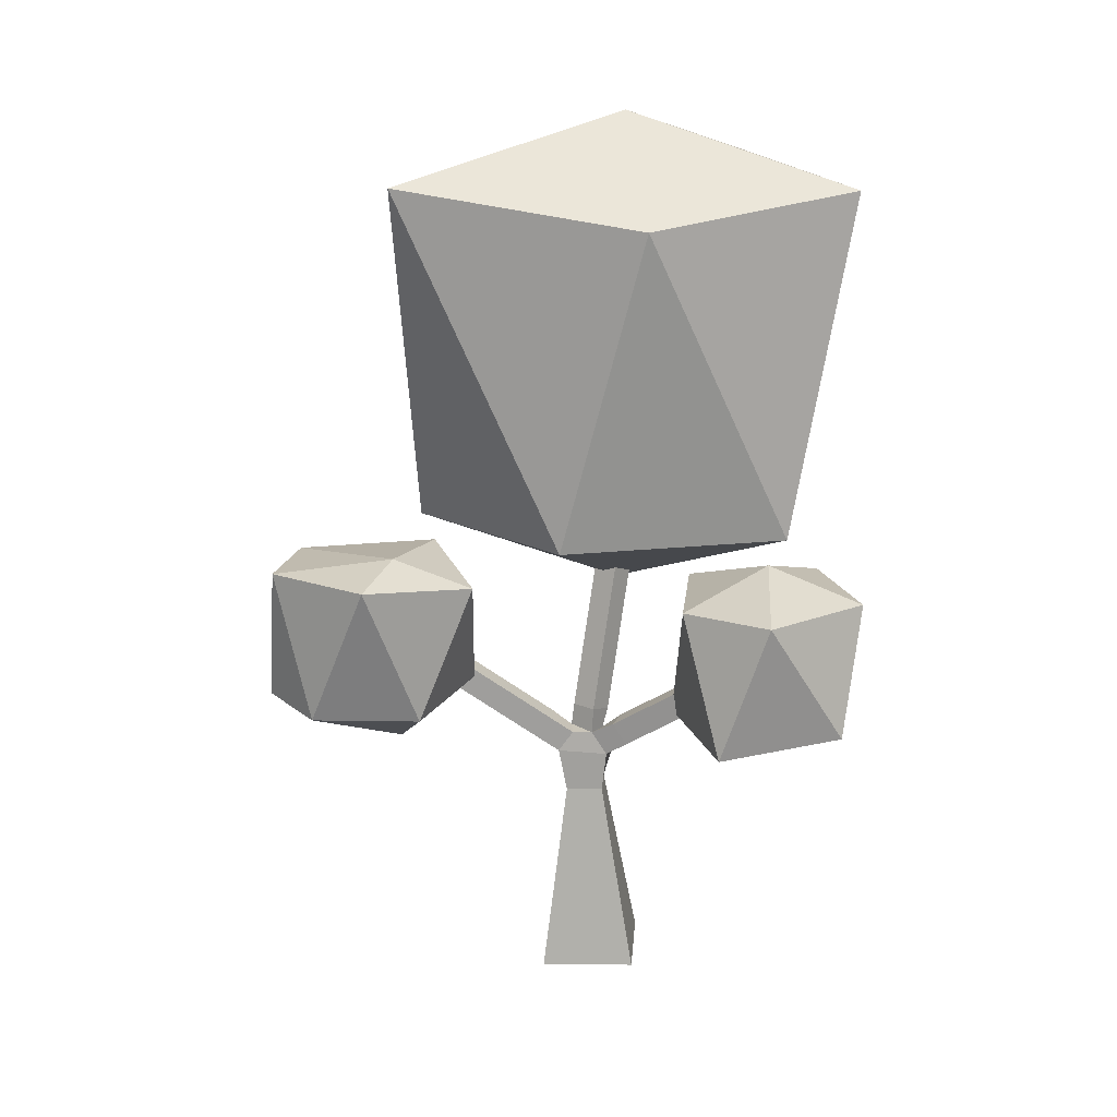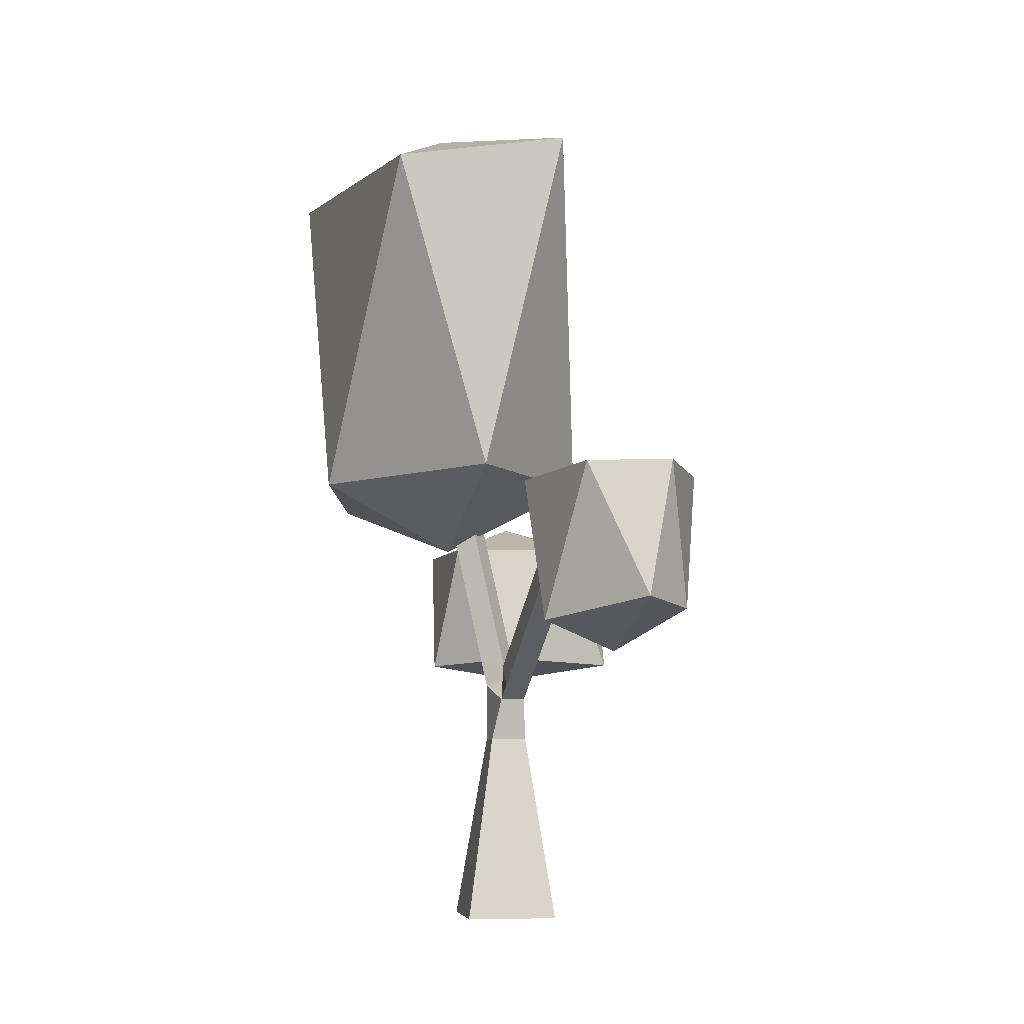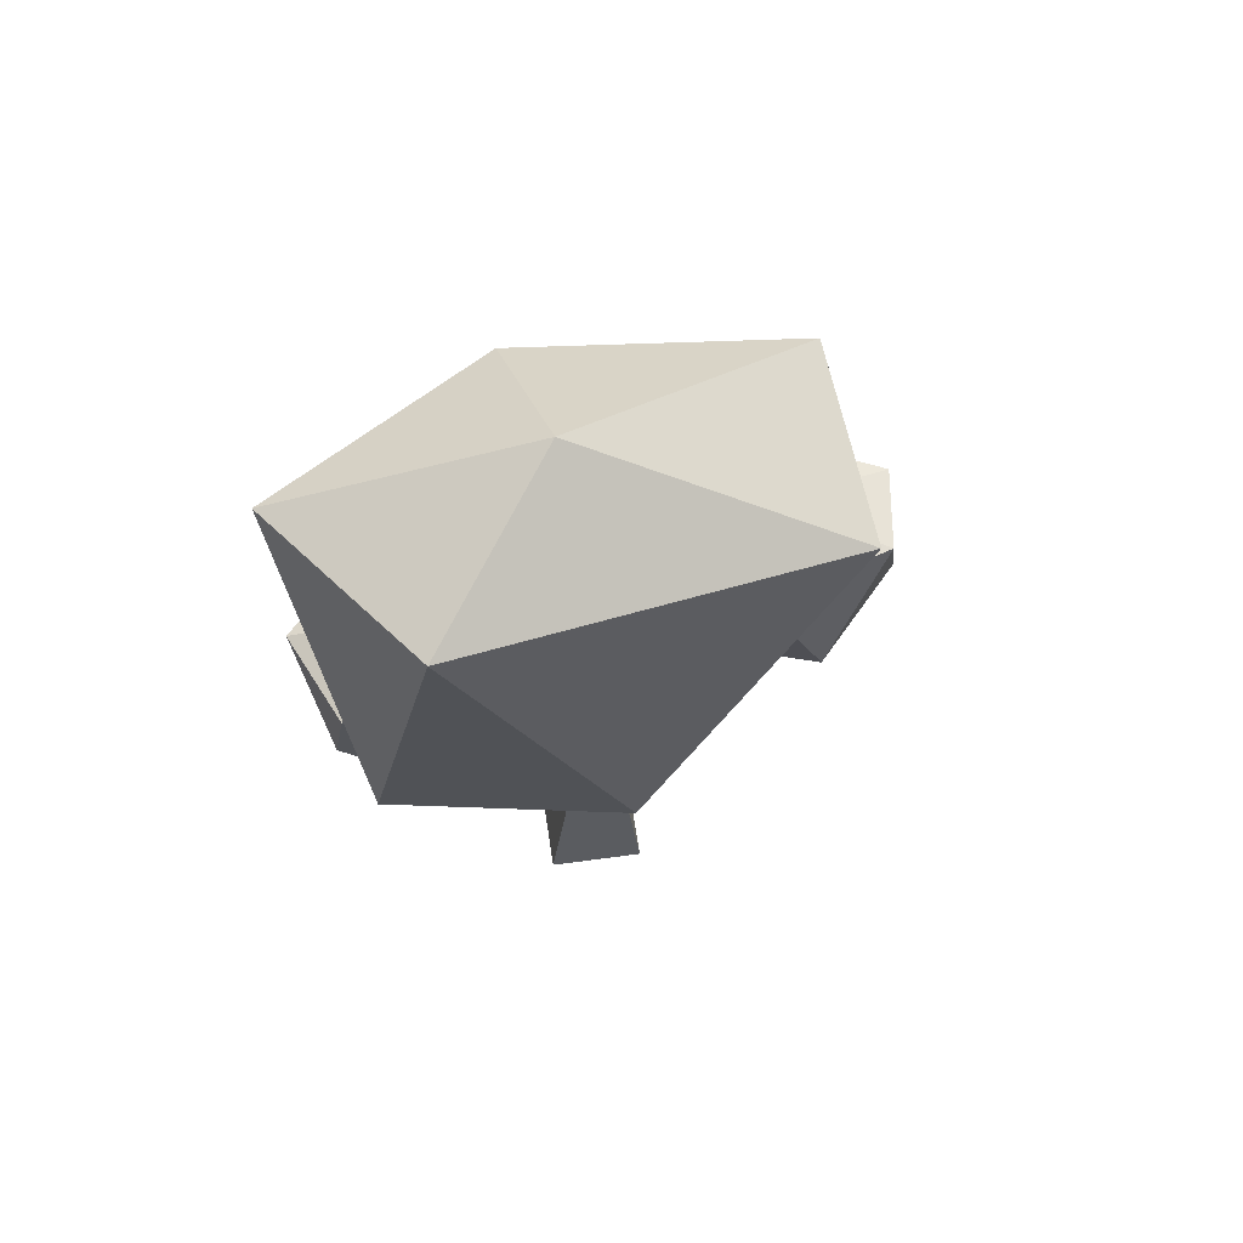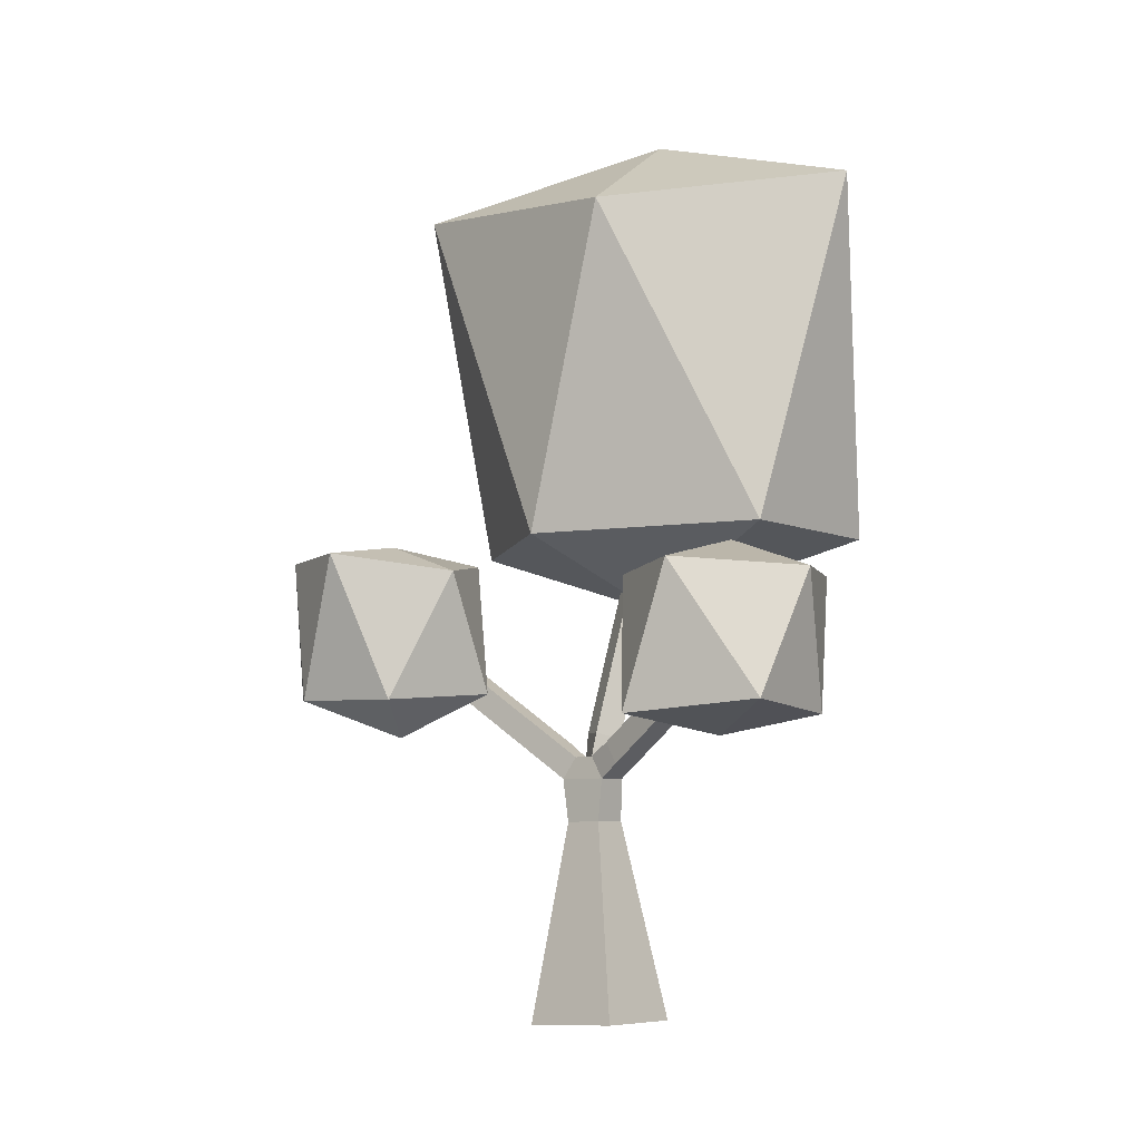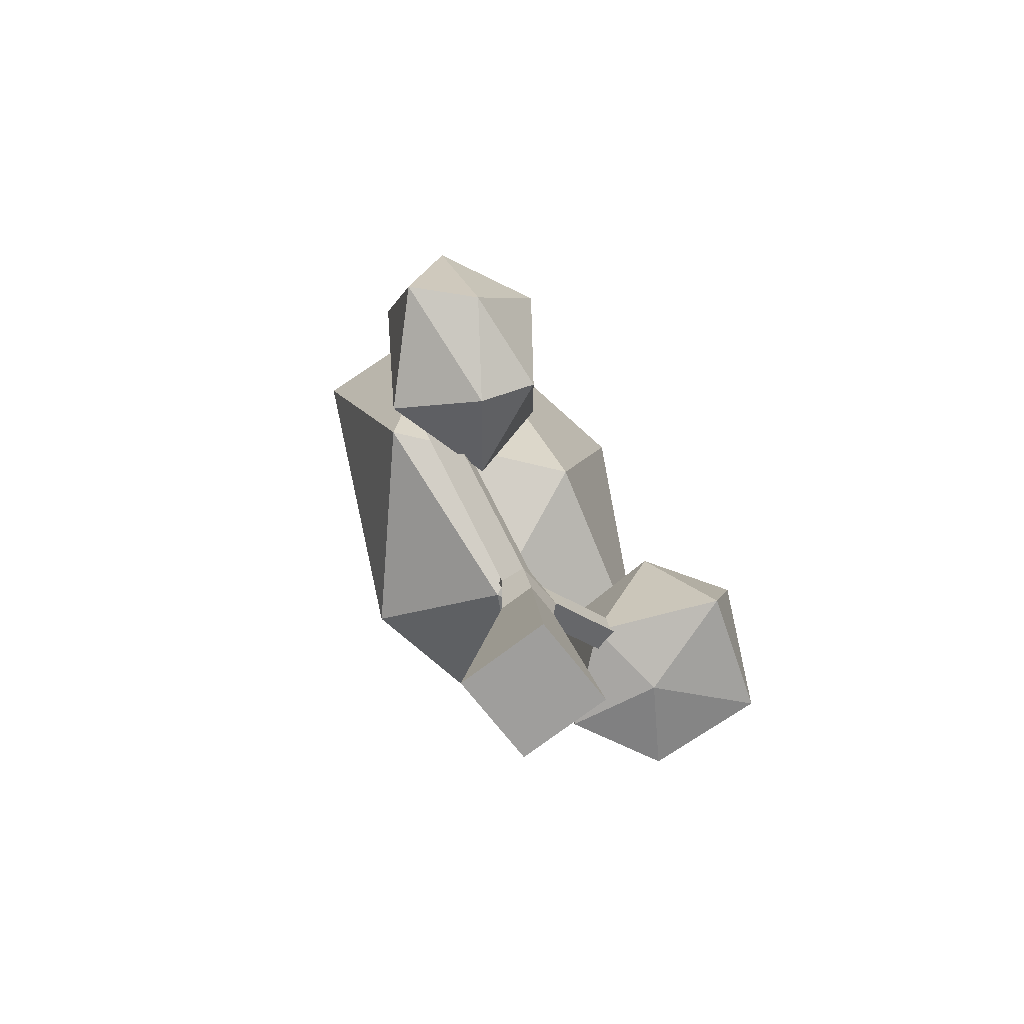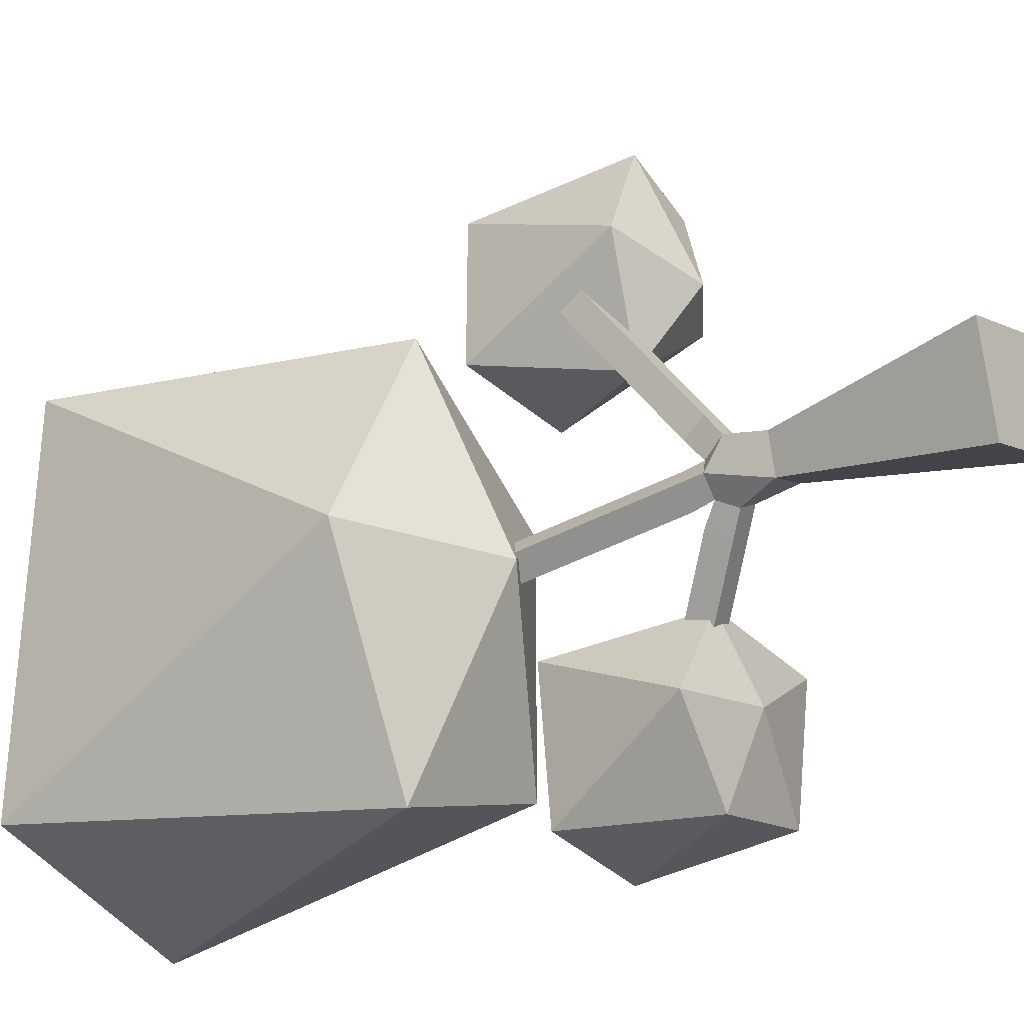
<metadata>
{"format":"obj","ext":"obj","renderer":"f3d","projection":"perspective","resolution":1024,"background":"white","views":[{"elev":19.1,"azim":78.7,"up":"+Y"},{"elev":-8.4,"azim":-25.5,"up":"+Y"},{"elev":62.0,"azim":-114.2,"up":"+Y"},{"elev":-7.7,"azim":112.3,"up":"+Y"},{"elev":-72.2,"azim":22.0,"up":"+Y"},{"elev":-27.0,"azim":-53.1,"up":"+Z"}]}
</metadata>
<code>
o Icosphere.077
v -0.107 0.7728 0.5674
v -0.01382 0.8776 0.8262
v -0.1862 0.8968 0.925
v -0.3572 0.8483 0.6236
v -0.1991 0.8962 0.3425
v 0.03791 0.8709 0.5342
v -0.1031 1.281 0.9118
v -0.3209 1.278 0.8149
v -0.326 1.277 0.432
v -0.0267 1.227 0.3709
v 0.09644 1.277 0.69
v -0.07973 1.31 0.5829
f 1 2 3
f 2 1 6
f 1 3 4
f 1 4 5
f 1 5 6
f 2 6 11
f 3 2 7
f 4 3 8
f 5 4 9
f 6 5 10
f 2 11 7
f 3 7 8
f 4 8 9
f 5 9 10
f 6 10 11
f 7 11 12
f 8 7 12
f 9 8 12
f 10 9 12
f 11 10 12
o Icosphere.076
v -0.3363 1.126 -0.1065
v -0.01044 1.314 0.1303
v -0.4607 1.314 0.4509
v -0.739 1.314 -0.1065
v -0.4607 1.314 -0.6681
v -0.01044 1.314 -0.5217
v -0.7412 2.201 0.464
v -0.6621 2.313 -0.5428
v 0.06656 2.212 -0.09149
v -0.3585 2.475 -0.124
v -0.2563 2.297 0.5502
v -0.1366 2.268 -0.737
f 13 14 15
f 14 13 18
f 13 15 16
f 13 16 17
f 13 17 18
f 14 18 21
f 21 23 14
f 16 15 19
f 17 16 20
f 20 24 17
f 19 23 22
f 16 19 20
f 24 22 21
f 20 19 22
f 17 24 18
f 23 19 15
f 24 21 18
f 23 21 22
f 24 20 22
f 15 14 23
o Icosphere.075
v 0.03555 0.75 -0.4204
v 0.2995 0.7951 -0.2512
v -0.06033 0.8039 -0.2098
v -0.2287 0.7884 -0.4576
v -0.04116 0.8037 -0.6715
v 0.2803 0.824 -0.6079
v 0.123 1.168 -0.1883
v -0.217 1.159 -0.295
v -0.1511 1.173 -0.6596
v 0.1447 1.164 -0.7
v 0.328 1.182 -0.3791
v 0.03241 1.259 -0.4563
f 25 26 27
f 26 25 30
f 25 27 28
f 25 28 29
f 25 29 30
f 26 30 35
f 27 26 31
f 28 27 32
f 29 28 33
f 30 29 34
f 26 35 31
f 27 31 32
f 28 32 33
f 29 33 34
f 30 34 35
f 31 35 36
f 32 31 36
f 33 32 36
f 34 33 36
f 35 34 36
o Cube.019
v -0.09477 -0.004053 0.1612
v -0.3471 -0.004053 0.09087
v -0.2767 0.004053 -0.1613
v -0.02443 0.004053 -0.09092
v -0.3582 1.394 -0.1246
v -0.3039 1.394 -0.1701
v -0.2596 1.41 -0.1174
v -0.3139 1.41 -0.07186
v -0.01685 0.8774 -0.3719
v 0.04525 0.8774 -0.3378
v 0.02679 0.9369 -0.3042
v -0.03531 0.9369 -0.3383
v -0.2579 1.005 0.5942
v -0.3276 1.005 0.5818
v -0.3205 1.063 0.5418
v -0.2507 1.063 0.5543
v -0.1849 0.6523 -0.06569
v -0.1228 0.6523 -0.03161
v -0.1465 0.7139 0.006558
v -0.1997 0.7056 -0.03684
v -0.1569 0.6898 -0.1167
v -0.09481 0.6898 -0.08265
v -0.1133 0.7493 -0.04902
v -0.1754 0.7493 -0.0831
v -0.1289 0.7273 -0.1678
v -0.0668 0.7273 -0.1337
v -0.08526 0.7869 -0.1001
v -0.1474 0.7869 -0.1341
v -0.1009 0.7648 -0.2188
v -0.03879 0.7648 -0.1847
v -0.05725 0.8244 -0.1511
v -0.1193 0.8244 -0.1852
v -0.07287 0.8023 -0.2698
v -0.01078 0.8023 -0.2358
v -0.02924 0.8619 -0.2021
v -0.09133 0.8619 -0.2362
v -0.04486 0.8399 -0.3209
v 0.01724 0.8399 -0.2868
v -0.001224 0.8994 -0.2532
v -0.06332 0.8994 -0.2872
v -0.2502 0.6993 0.003942
v -0.2191 0.7143 0.05227
v -0.26 0.7625 -0.007741
v -0.2058 0.7625 -0.0533
v -0.1615 0.7791 -0.000589
v -0.2157 0.7791 0.04497
v -0.2698 0.8256 -0.01942
v -0.2156 0.8256 -0.06499
v -0.1713 0.8422 -0.01227
v -0.2255 0.8422 0.03329
v -0.2796 0.8887 -0.03111
v -0.2254 0.8887 -0.07667
v -0.1811 0.9053 -0.02396
v -0.2353 0.9053 0.02161
v -0.2894 0.9518 -0.04279
v -0.2352 0.9518 -0.08835
v -0.1909 0.9684 -0.03564
v -0.2452 0.9684 0.009924
v -0.2993 1.015 -0.05447
v -0.245 1.015 -0.1
v -0.2007 1.032 -0.04732
v -0.255 1.032 -0.001759
v -0.3091 1.078 -0.06616
v -0.2548 1.078 -0.1117
v -0.2106 1.095 -0.05901
v -0.2648 1.095 -0.01344
v -0.3189 1.141 -0.07784
v -0.2647 1.141 -0.1234
v -0.2204 1.158 -0.07069
v -0.2746 1.158 -0.02513
v -0.3287 1.204 -0.08952
v -0.2745 1.204 -0.1351
v -0.2302 1.221 -0.08237
v -0.2844 1.221 -0.03681
v -0.3385 1.267 -0.1012
v -0.2843 1.267 -0.1468
v -0.24 1.284 -0.09405
v -0.2942 1.284 -0.04849
v -0.3483 1.33 -0.1129
v -0.2941 1.33 -0.1585
v -0.2498 1.347 -0.1057
v -0.3041 1.347 -0.06017
v -0.1696 0.6545 0.1003
v -0.2393 0.6545 0.08783
v -0.1625 0.7126 0.06033
v -0.1794 0.6935 0.1552
v -0.2492 0.6935 0.1427
v -0.242 0.7515 0.1028
v -0.1723 0.7515 0.1152
v -0.1892 0.7325 0.2101
v -0.259 0.7325 0.1976
v -0.2518 0.7905 0.1576
v -0.1821 0.7905 0.1701
v -0.199 0.7715 0.2649
v -0.2688 0.7715 0.2525
v -0.2616 0.8295 0.2125
v -0.1919 0.8295 0.225
v -0.2088 0.8105 0.3198
v -0.2786 0.8105 0.3074
v -0.2714 0.8685 0.2674
v -0.2017 0.8685 0.2799
v -0.2186 0.8494 0.3747
v -0.2884 0.8494 0.3623
v -0.2812 0.9075 0.3223
v -0.2115 0.9075 0.3347
v -0.2284 0.8884 0.4296
v -0.2982 0.8884 0.4171
v -0.291 0.9465 0.3772
v -0.2213 0.9465 0.3896
v -0.2383 0.9274 0.4845
v -0.308 0.9274 0.472
v -0.3008 0.9855 0.4321
v -0.2311 0.9855 0.4445
v -0.2481 0.9664 0.5394
v -0.3178 0.9664 0.5269
v -0.3106 1.024 0.4869
v -0.2409 1.024 0.4994
v -0.1245 0.2644 0.1204
v -0.3005 0.2644 0.07135
v -0.2514 0.27 -0.1046
v -0.07544 0.27 -0.05546
v -0.141 0.4128 0.09787
v -0.2747 0.4128 0.06055
v -0.2374 0.4171 -0.07316
v -0.1037 0.4171 -0.03585
v -0.1545 0.5353 0.07925
v -0.2535 0.5353 0.05165
v -0.2259 0.5385 -0.04727
v -0.1269 0.5385 -0.01967
f 66 67 63 62
f 65 66 62 61
f 64 61 57 60
f 63 64 60 59
f 62 63 59 58
f 55 78 121
f 61 62 58 57
f 54 55 121 119
f 53 164 77 56
f 77 120 78
f 60 57 53 56
f 59 60 56 55
f 58 59 55 54
f 164 53 54 165
f 163 162 119 120
f 57 58 54 53
f 164 163 120 77
f 165 54 119 162
f 52 51 50 49
f 48 47 46 45
f 44 43 42 41
f 37 38 39 40
f 67 68 64 63
f 68 65 61 64
f 69 70 66 65
f 70 71 67 66
f 71 72 68 67
f 72 69 65 68
f 73 74 70 69
f 74 75 71 70
f 75 76 72 71
f 76 73 69 72
f 45 46 74 73
f 46 47 75 74
f 47 48 76 75
f 48 45 73 76
f 79 80 56 77
f 80 81 55 56
f 81 82 78 55
f 82 79 77 78
f 83 84 80 79
f 84 85 81 80
f 85 86 82 81
f 86 83 79 82
f 87 88 84 83
f 88 89 85 84
f 89 90 86 85
f 90 87 83 86
f 91 92 88 87
f 92 93 89 88
f 93 94 90 89
f 94 91 87 90
f 95 96 92 91
f 96 97 93 92
f 97 98 94 93
f 98 95 91 94
f 99 100 96 95
f 100 101 97 96
f 101 102 98 97
f 102 99 95 98
f 103 104 100 99
f 104 105 101 100
f 105 106 102 101
f 106 103 99 102
f 107 108 104 103
f 108 109 105 104
f 109 110 106 105
f 110 107 103 106
f 111 112 108 107
f 112 113 109 108
f 113 114 110 109
f 114 111 107 110
f 115 116 112 111
f 116 117 113 112
f 117 118 114 113
f 118 115 111 114
f 41 42 116 115
f 42 43 117 116
f 43 44 118 117
f 44 41 115 118
f 122 123 120 119
f 123 124 78 120
f 124 125 121 78
f 125 122 119 121
f 126 127 123 122
f 127 128 124 123
f 128 129 125 124
f 129 126 122 125
f 130 131 127 126
f 131 132 128 127
f 132 133 129 128
f 133 130 126 129
f 134 135 131 130
f 135 136 132 131
f 136 137 133 132
f 137 134 130 133
f 138 139 135 134
f 139 140 136 135
f 140 141 137 136
f 141 138 134 137
f 142 143 139 138
f 143 144 140 139
f 144 145 141 140
f 145 142 138 141
f 146 147 143 142
f 147 148 144 143
f 148 149 145 144
f 149 146 142 145
f 150 151 147 146
f 151 152 148 147
f 152 153 149 148
f 153 150 146 149
f 49 50 151 150
f 50 51 152 151
f 51 52 153 152
f 52 49 150 153
f 154 155 38 37
f 155 156 39 38
f 156 157 40 39
f 157 154 37 40
f 158 159 155 154
f 159 160 156 155
f 160 161 157 156
f 161 158 154 157
f 162 163 159 158
f 163 164 160 159
f 164 165 161 160
f 165 162 158 161

</code>
